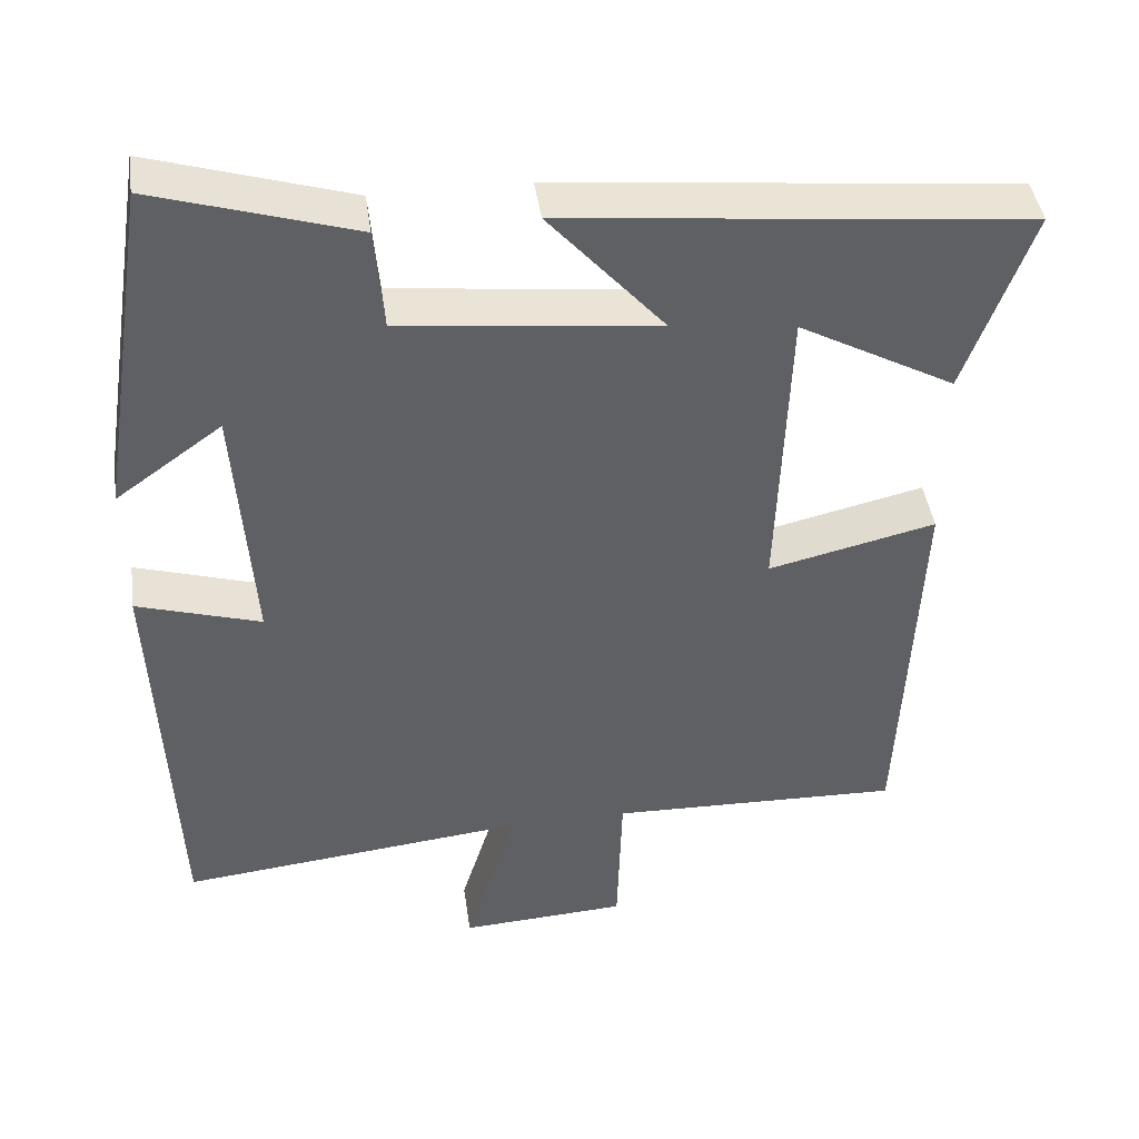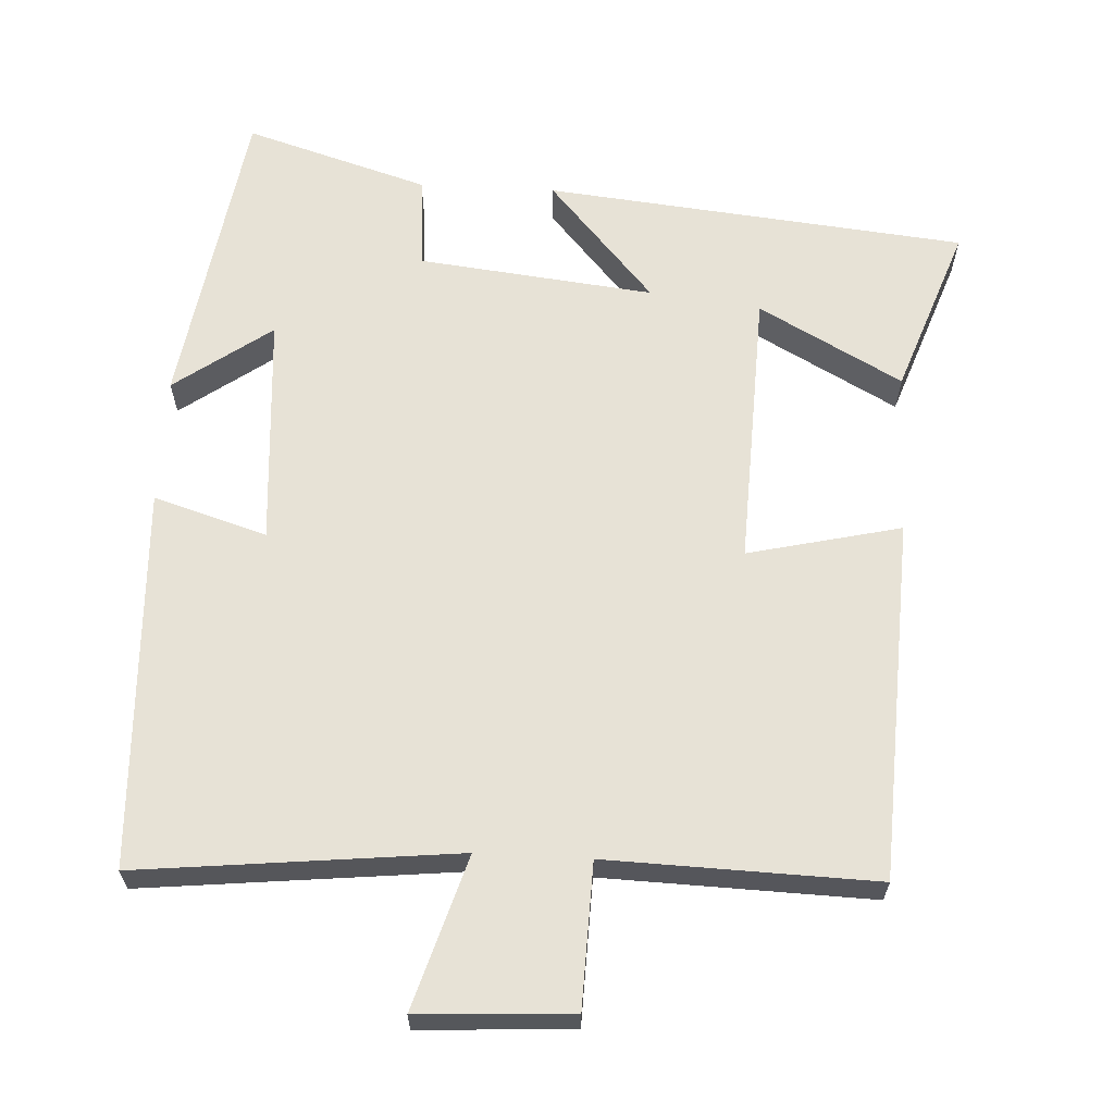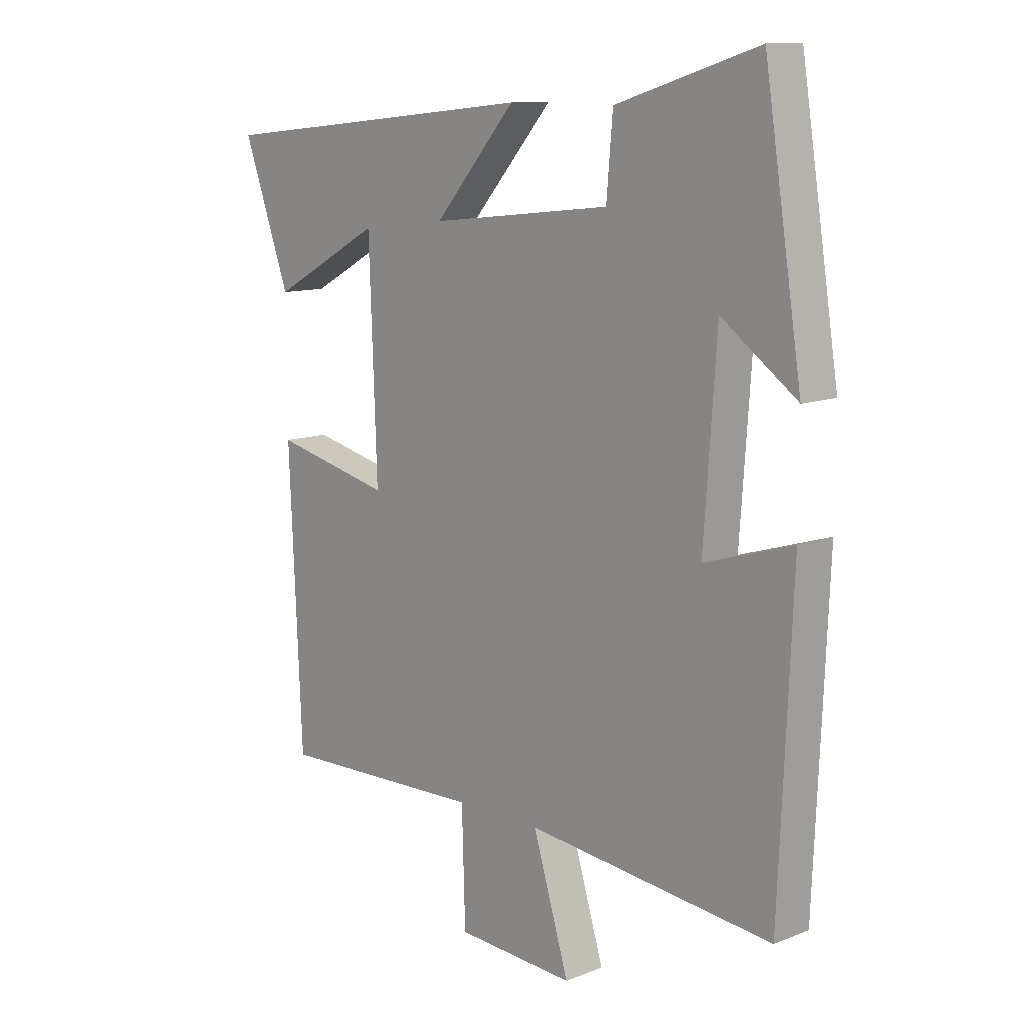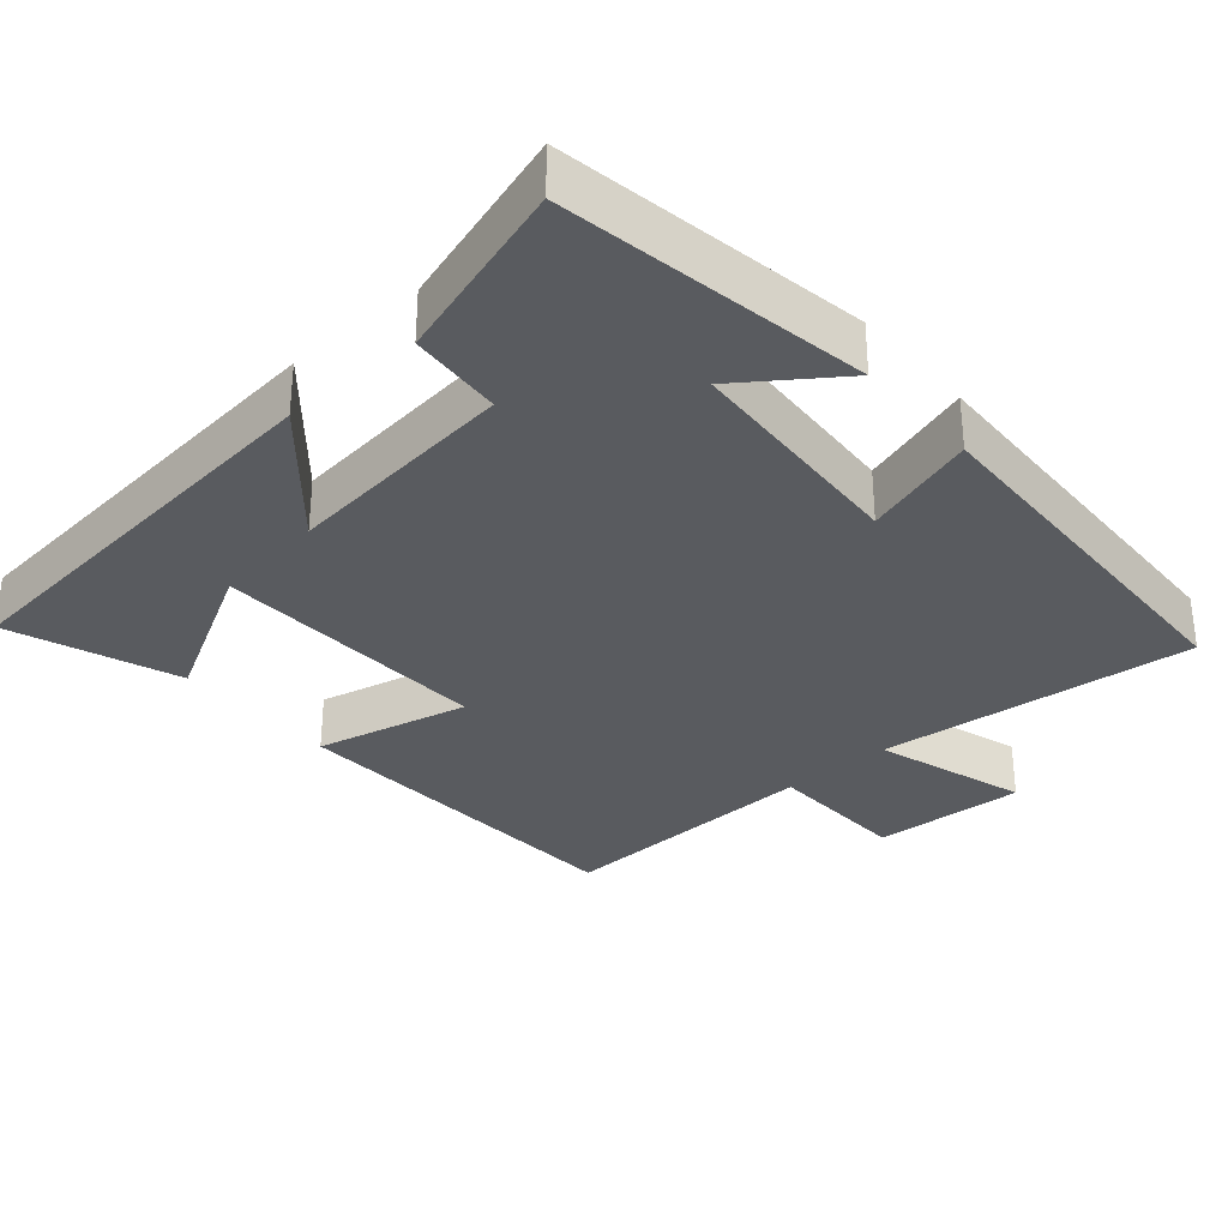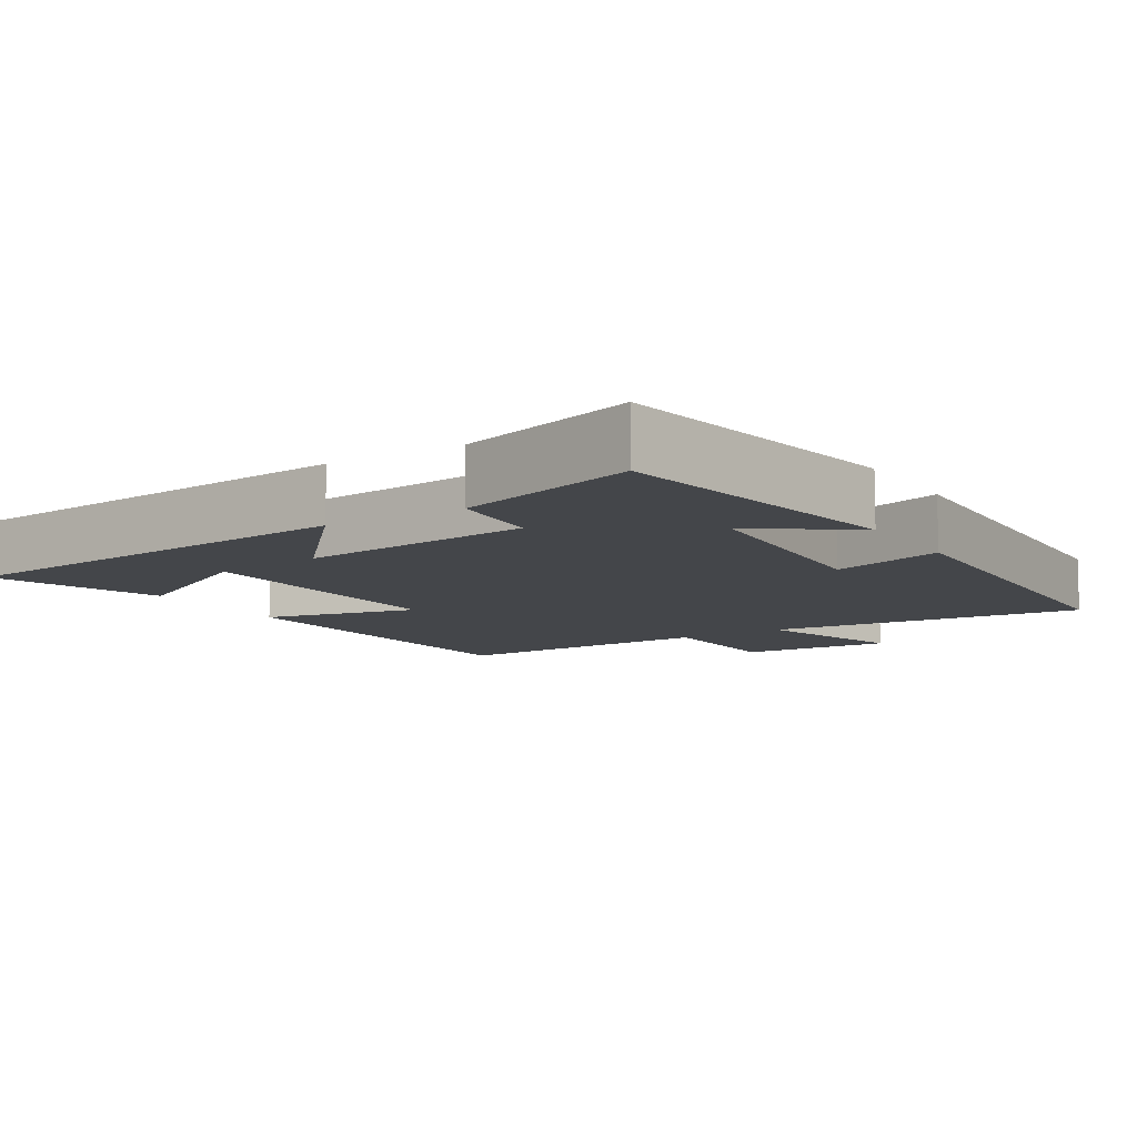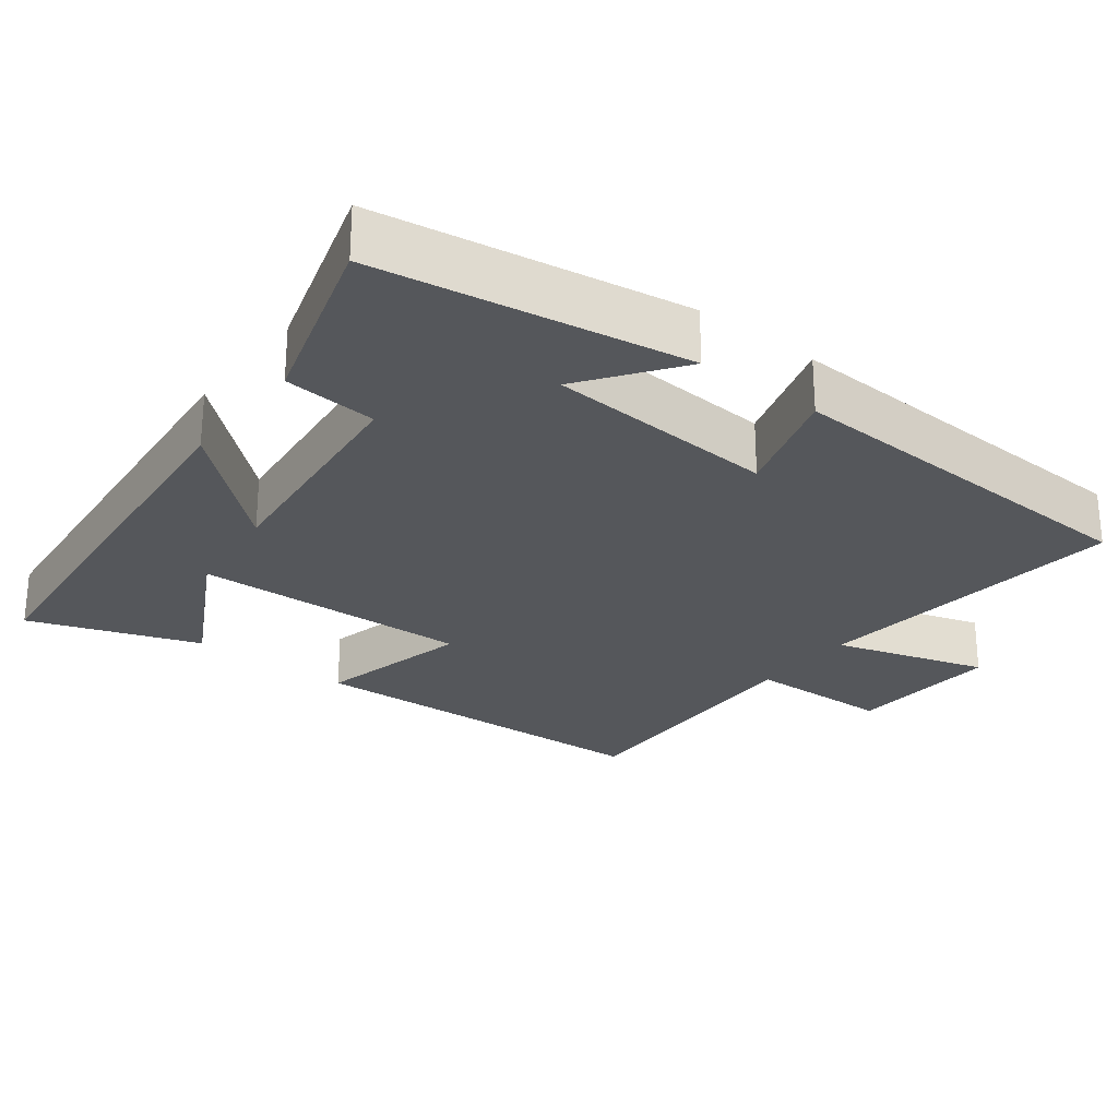
<metadata>
{"format":"obj","ext":"obj","renderer":"f3d","projection":"perspective","resolution":1024,"background":"white","views":[{"elev":43.2,"azim":171.9,"up":"+Z"},{"elev":63.6,"azim":-177.0,"up":"+Y"},{"elev":11.4,"azim":46.4,"up":"+Z"},{"elev":-32.4,"azim":41.1,"up":"+Y"},{"elev":-9.5,"azim":32.0,"up":"+Y"},{"elev":-26.5,"azim":52.3,"up":"+Y"}]}
</metadata>
<code>
v 0.478 0.07 -0.546
v 0.042 0.07 -0.5
v 0.106 0.07 -0.709
v -0.104 0.07 -0.697
v -0.11 0.07 -0.5
v -0.478 0.07 -0.511
v -0.5 0.07 -0.016
v -0.29 0.07 -0.065
v -0.304 0.07 0.317
v -0.5 0.07 0.21
v -0.583 0.07 0.441
v -0.006 0.07 0.5
v -0.151 0.07 0.335
v 0.171 0.07 0.371
v 0.182 0.07 0.5
v 0.433 0.07 0.577
v 0.5 0.07 0.151
v 0.367 0.07 0.247
v 0.345 0.07 -0.071
v 0.5 0.07 -0.023
v 0.478 0 -0.546
v 0.042 0 -0.5
v 0.106 0 -0.709
v -0.104 0 -0.697
v -0.11 0 -0.5
v -0.478 0 -0.511
v -0.5 0 -0.016
v -0.29 0 -0.065
v -0.304 0 0.317
v -0.5 0 0.21
v -0.583 0 0.441
v -0.006 0 0.5
v -0.151 0 0.335
v 0.171 0 0.371
v 0.182 0 0.5
v 0.433 0 0.577
v 0.5 0 0.151
v 0.367 0 0.247
v 0.345 0 -0.071
v 0.5 0 -0.023
f 19 20 1 2
f 18 19 2
f 15 16 17 18
f 14 15 18
f 13 14 18 2
f 11 12 13
f 9 10 11
f 9 11 13
f 8 9 13 2
f 5 6 7 8
f 2 3 4 5
f 2 5 8
f 22 21 40 39
f 22 39 38
f 38 37 36 35
f 38 35 34
f 22 38 34 33
f 33 32 31
f 31 30 29
f 33 31 29
f 22 33 29 28
f 28 27 26 25
f 25 24 23 22
f 28 25 22
f 1 21 22 2
f 2 22 23 3
f 3 23 24 4
f 4 24 25 5
f 5 25 26 6
f 6 26 27 7
f 7 27 28 8
f 8 28 29 9
f 9 29 30 10
f 10 30 31 11
f 11 31 32 12
f 12 32 33 13
f 13 33 34 14
f 14 34 35 15
f 15 35 36 16
f 16 36 37 17
f 17 37 38 18
f 18 38 39 19
f 19 39 40 20
f 20 40 21 1

</code>
